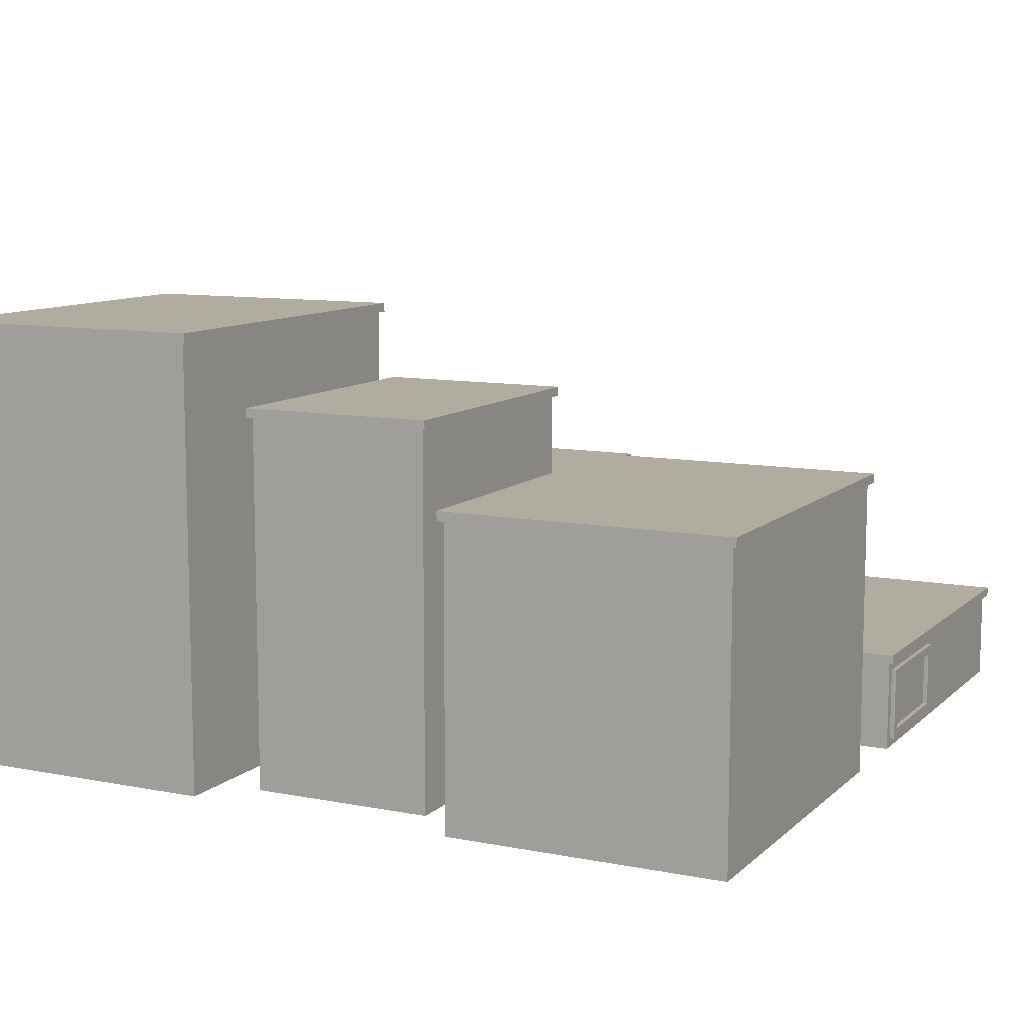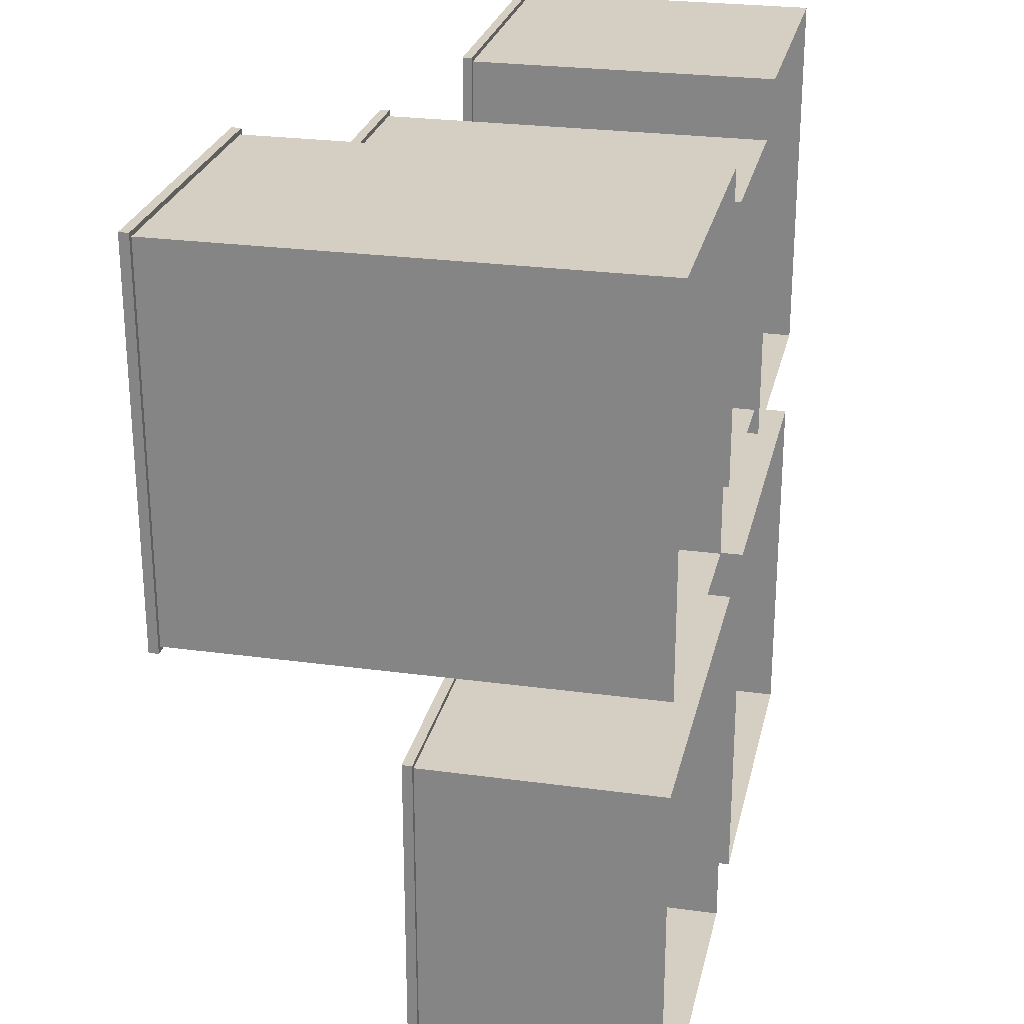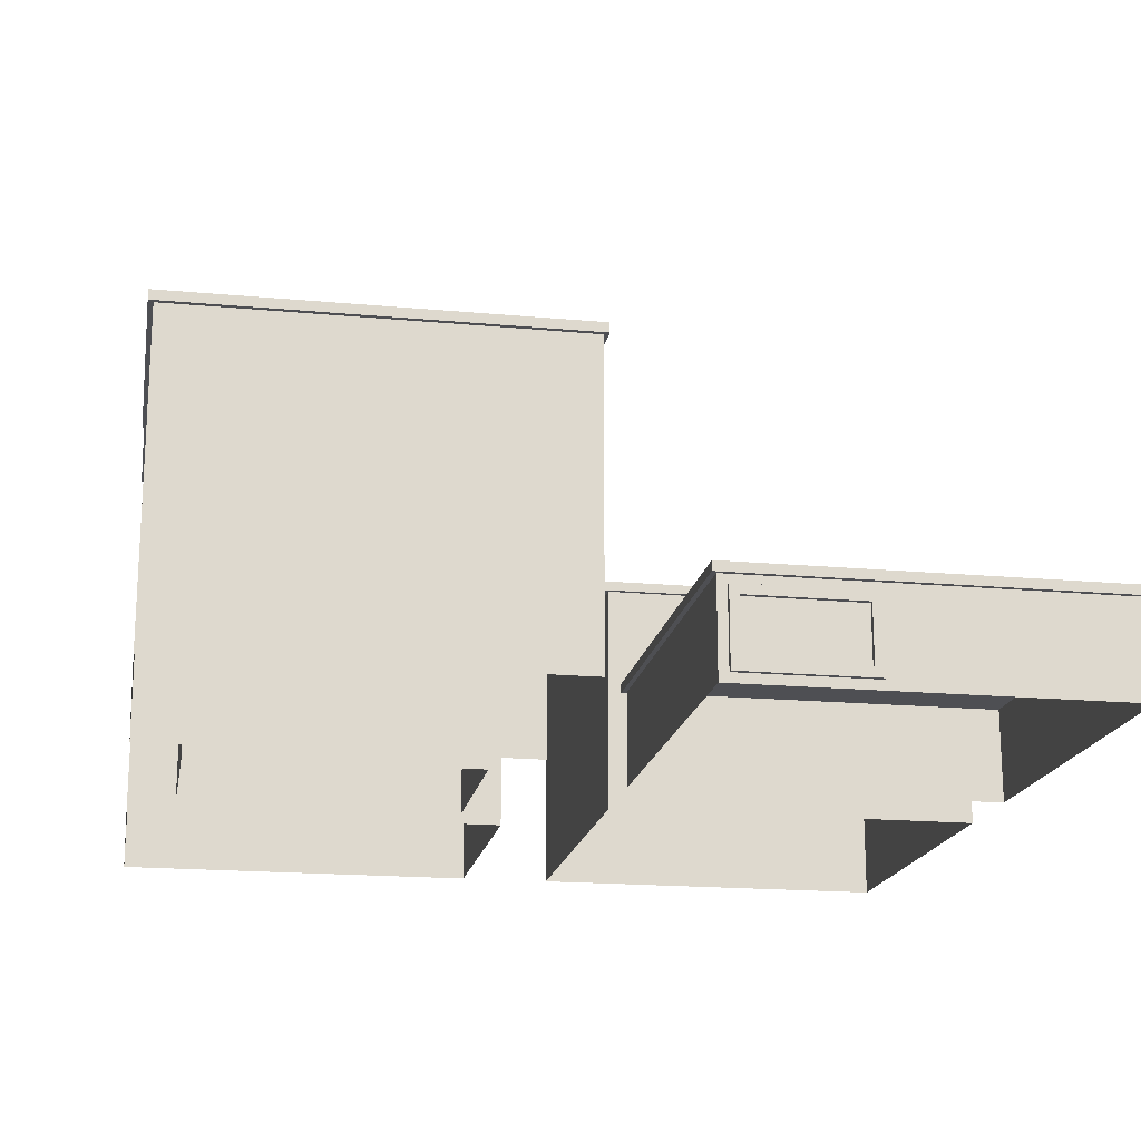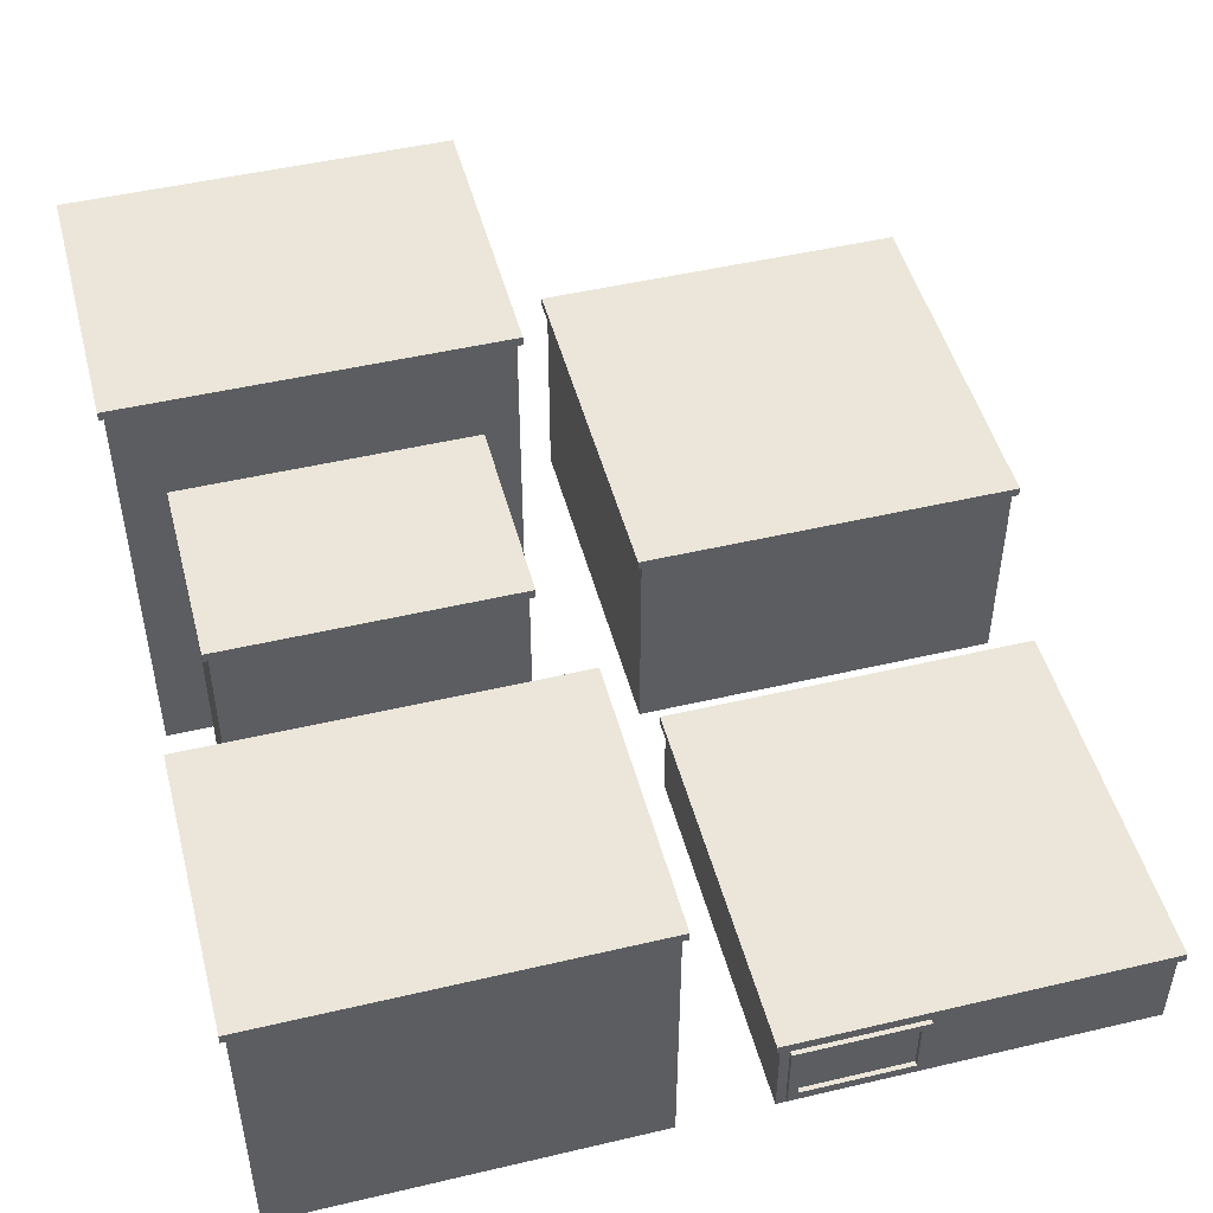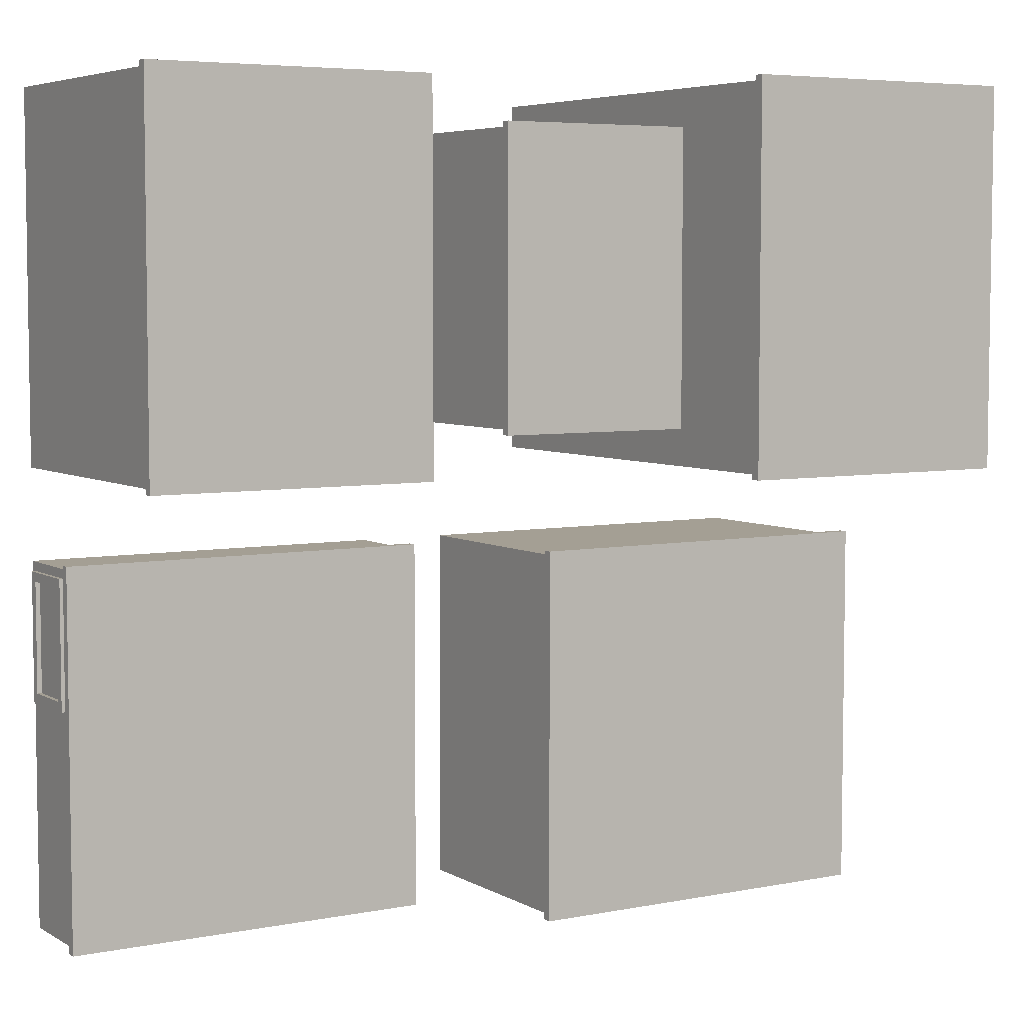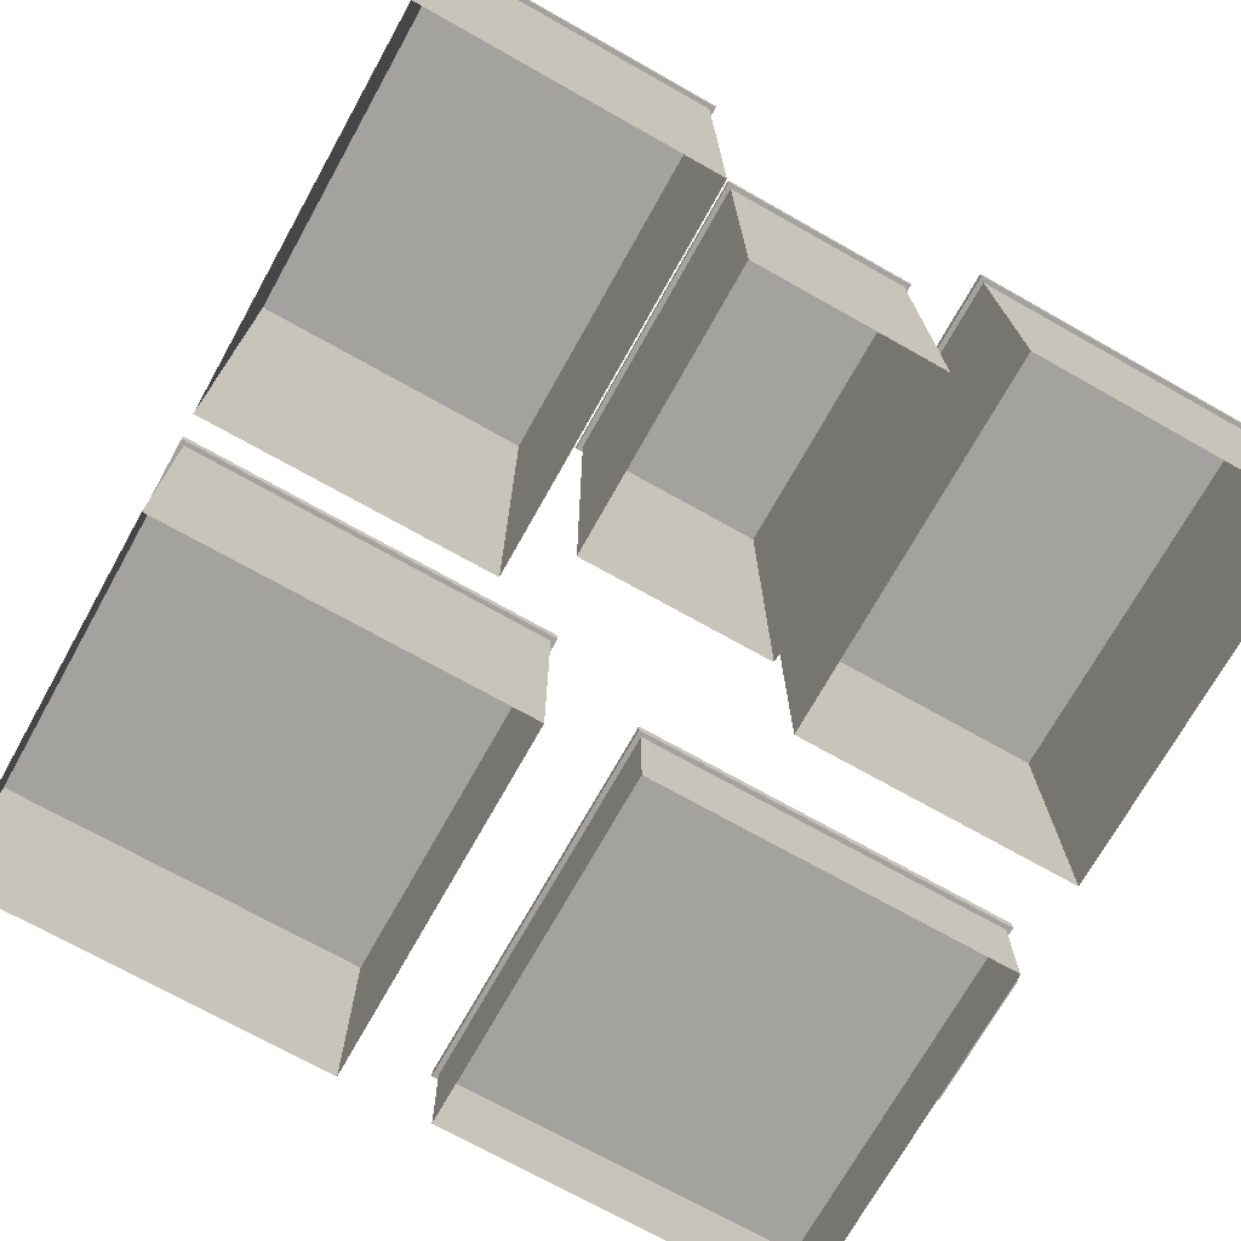
<metadata>
{"format":"obj","ext":"obj","renderer":"f3d","projection":"perspective","resolution":1024,"background":"white","views":[{"elev":10.1,"azim":26.5,"up":"+Y"},{"elev":25.8,"azim":-77.7,"up":"+Z"},{"elev":-18.2,"azim":79.9,"up":"+Y"},{"elev":48.5,"azim":75.3,"up":"+Y"},{"elev":5.5,"azim":148.6,"up":"+Z"},{"elev":-72.5,"azim":-29.3,"up":"+Y"}]}
</metadata>
<code>
v  -45.5 24 -4.5
v  -45.5 24 -45.5
v  -4.5 24 -45.5
v  -4.5 24 -4.5
v  -45.5 25 -4.5
v  -4.5 25 -4.5
v  -4.5 25 -45.5
v  -45.5 25 -45.5
g Box008
f 1 2 3
f 3 4 1
f 5 6 7
f 7 8 5
f 1 4 6
f 6 5 1
f 4 3 7
f 7 6 4
f 3 2 8
f 8 7 3
f 2 1 5
f 5 8 2
v  -10.5 40 40.5
v  -10.5 40 9.5
v  10.5 40 9.5
v  10.5 40 40.5
v  -10.5 41 40.5
v  10.5 41 40.5
v  10.5 41 9.5
v  -10.5 41 9.5
g Box009
f 9 10 11
f 11 12 9
f 13 14 15
f 15 16 13
f 9 12 14
f 14 13 9
f 12 11 15
f 15 14 12
f 11 10 16
f 16 15 11
f 10 9 13
f 13 16 10
v  14.5 32 45.5
v  14.5 32 4.5
v  45.5 32 4.5
v  45.5 32 45.5
v  14.5 33 45.5
v  45.5 33 45.5
v  45.5 33 4.5
v  14.5 33 4.5
g Box010
f 17 18 19
f 19 20 17
f 21 22 23
f 23 24 21
f 17 20 22
f 22 21 17
f 20 19 23
f 23 22 20
f 19 18 24
f 24 23 19
f 18 17 21
f 21 24 18
v  4.5 10 -4.5
v  4.5 10 -45.5
v  45.5 10 -45.5
v  45.5 10 -4.5
v  4.5 11 -4.5
v  45.5 11 -4.5
v  45.5 11 -45.5
v  4.5 11 -45.5
g Box011
f 25 26 27
f 27 28 25
f 29 30 31
f 31 32 29
f 25 28 30
f 30 29 25
f 28 27 31
f 31 30 28
f 27 26 32
f 32 31 27
f 26 25 29
f 29 32 26
v  5 0 -5
v  45 0 -5
v  45 10 -5
v  5 10 -5
v  45 0 -45
v  45 10 -45
v  5 0 -45
v  5 10 -45
g Box012
f 33 34 35
f 35 36 33
f 34 37 38
f 38 35 34
f 37 39 40
f 40 38 37
f 39 33 36
f 36 40 39
v  -45 0 -5
v  -5 0 -5
v  -5 24 -5
v  -45 24 -5
v  -5 0 -45
v  -5 24 -45
v  -45 0 -45
v  -45 24 -45
g Box013
f 41 42 43
f 43 44 41
f 42 45 46
f 46 43 42
f 45 47 48
f 48 46 45
f 47 41 44
f 44 48 47
v  -45 0 45
v  -15 0 45
v  -15 48 45
v  -45 48 45
v  -15 0 5
v  -15 48 5
v  -45 0 5
v  -45 48 5
g Box014
f 49 50 51
f 51 52 49
f 50 53 54
f 54 51 50
f 53 55 56
f 56 54 53
f 55 49 52
f 52 56 55
v  -10 0 40
v  10 0 40
v  10 40 40
v  -10 40 40
v  10 0 10
v  10 40 10
v  -10 0 10
v  -10 40 10
g Box015
f 57 58 59
f 59 60 57
f 58 61 62
f 62 59 58
f 61 63 64
f 64 62 61
f 63 57 60
f 60 64 63
v  15 0 45
v  45 0 45
v  45 32 45
v  15 32 45
v  45 0 5
v  45 32 5
v  15 0 5
v  15 32 5
g Box016
f 65 66 67
f 67 68 65
f 66 69 70
f 70 67 66
f 69 71 72
f 72 70 69
f 71 65 68
f 68 72 71
v  -45.5 48 45.5
v  -45.5 48 4.5
v  -14.5 48 4.5
v  -14.5 48 45.5
v  -45.5 49 45.5
v  -14.5 49 45.5
v  -14.5 49 4.5
v  -45.5 49 4.5
g Box017
f 73 74 75
f 75 76 73
f 77 78 79
f 79 80 77
f 73 76 78
f 78 77 73
f 76 75 79
f 79 78 76
f 75 74 80
f 80 79 75
f 74 73 77
f 77 80 74
v  30 1 -45.5
v  43 2 -45.5
v  44 1 -45.5
v  44 9 -45.5
v  43 8 -45.5
v  30 9 -45.5
v  31 8 -45.5
v  31 2 -45.5
v  30 1 -45
v  44 1 -45
v  44 9 -45
v  30 9 -45
v  43 2 -45
v  31 2 -45
v  31 8 -45
v  43 8 -45
g Plane002
f 81 82 83
f 84 85 86
f 87 81 86
f 83 82 84
f 82 81 88
f 81 87 88
f 86 85 87
f 84 82 85
f 89 81 83
f 83 90 89
f 90 83 84
f 84 91 90
f 91 84 86
f 86 92 91
f 92 86 81
f 81 89 92
f 93 82 88
f 88 94 93
f 94 88 87
f 87 95 94
f 95 87 85
f 85 96 95
f 96 85 82
f 82 93 96
v  45.5 1 -20
v  45.5 2 -7
v  45.5 1 -6
v  45.5 9 -6
v  45.5 8 -7
v  45.5 9 -20
v  45.5 8 -19
v  45.5 2 -19
v  45 1 -20
v  45 1 -6
v  45 9 -6
v  45 9 -20
v  45 2 -7
v  45 2 -19
v  45 8 -19
v  45 8 -7
g Plane004
f 97 98 99
f 100 101 102
f 103 97 102
f 99 98 100
f 98 97 104
f 97 103 104
f 102 101 103
f 100 98 101
f 105 97 99
f 99 106 105
f 106 99 100
f 100 107 106
f 107 100 102
f 102 108 107
f 108 102 97
f 97 105 108
f 109 98 104
f 104 110 109
f 110 104 103
f 103 111 110
f 111 103 101
f 101 112 111
f 112 101 98
f 98 109 112

</code>
